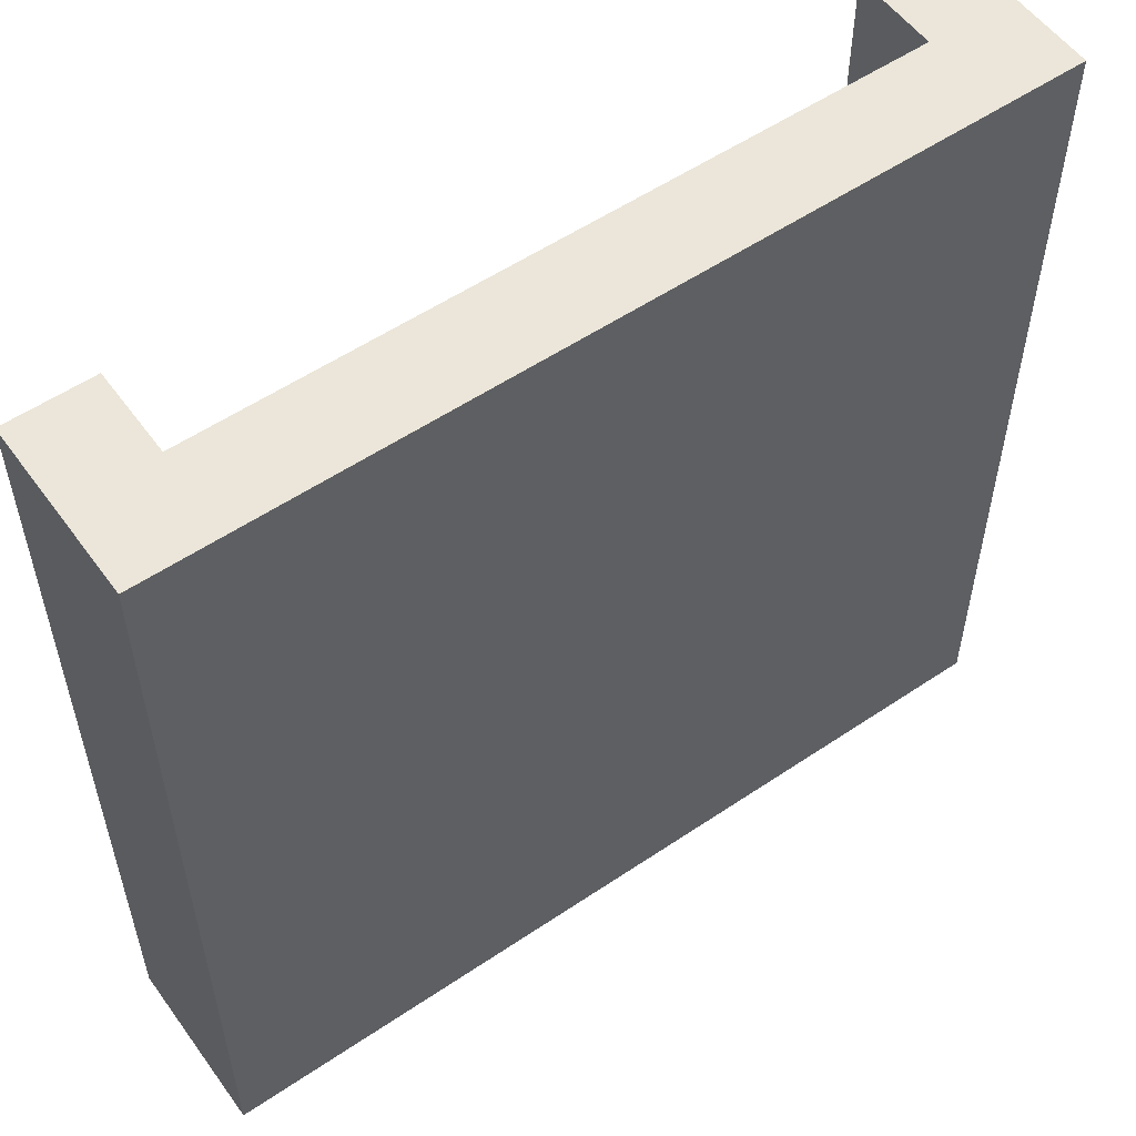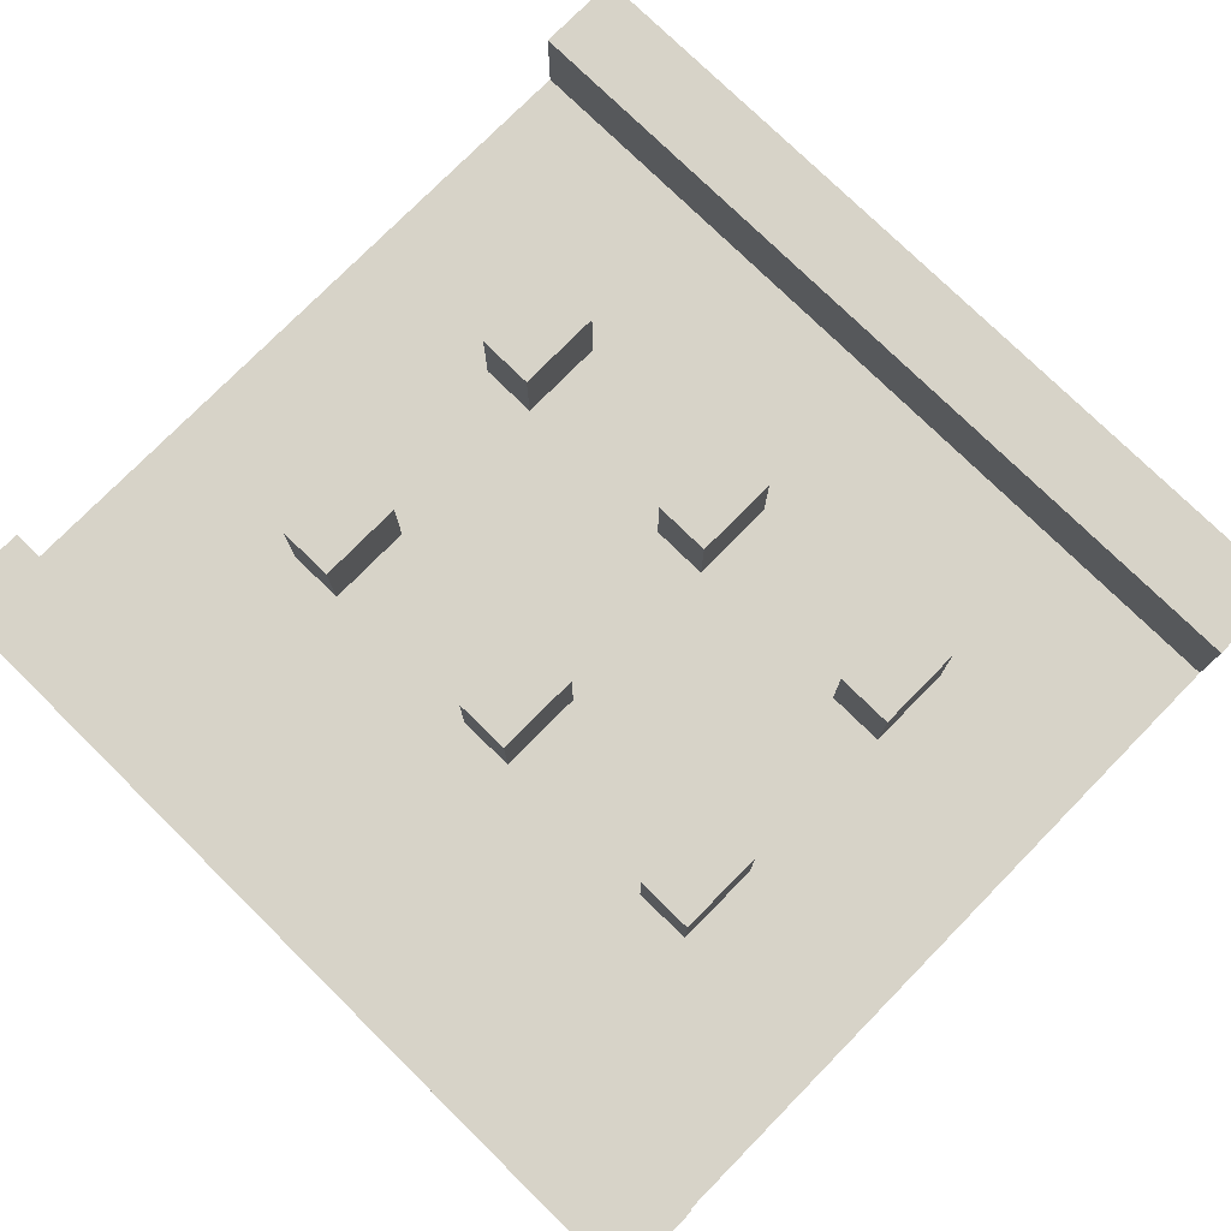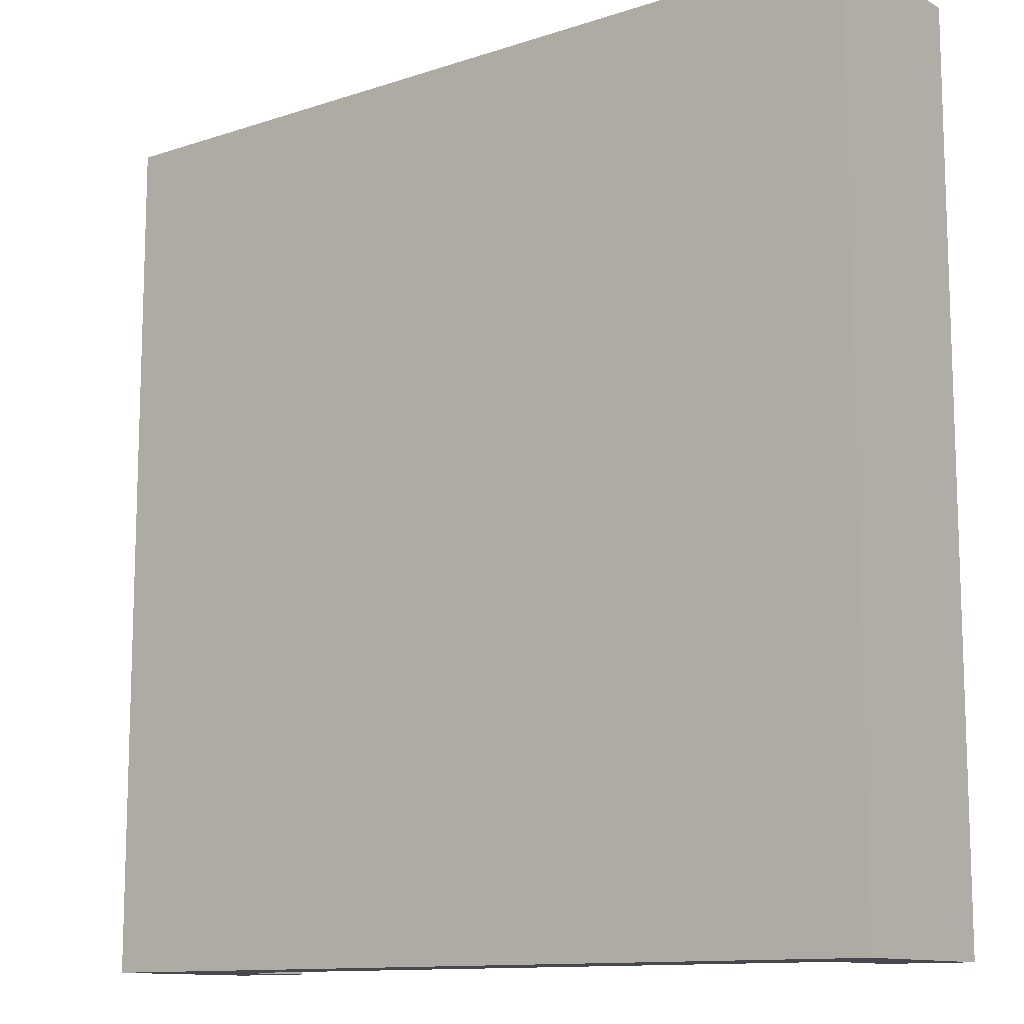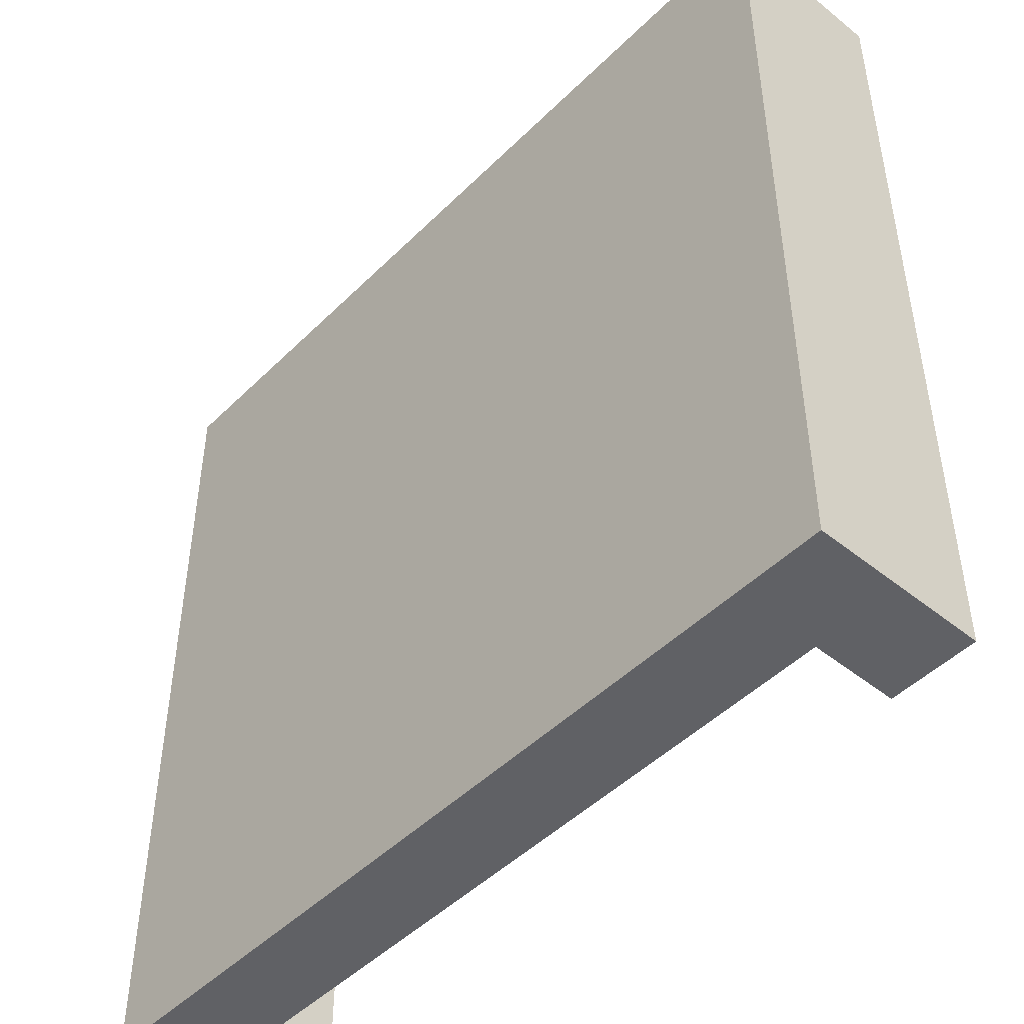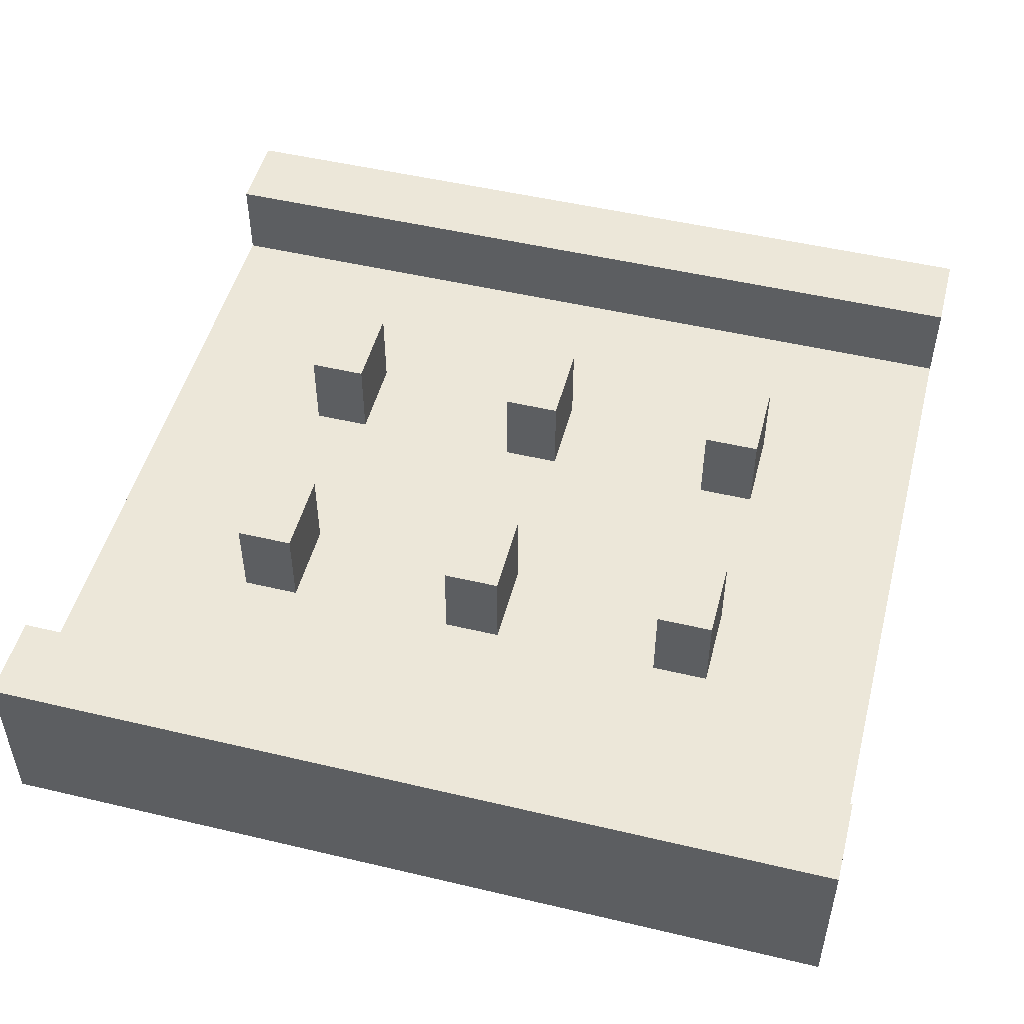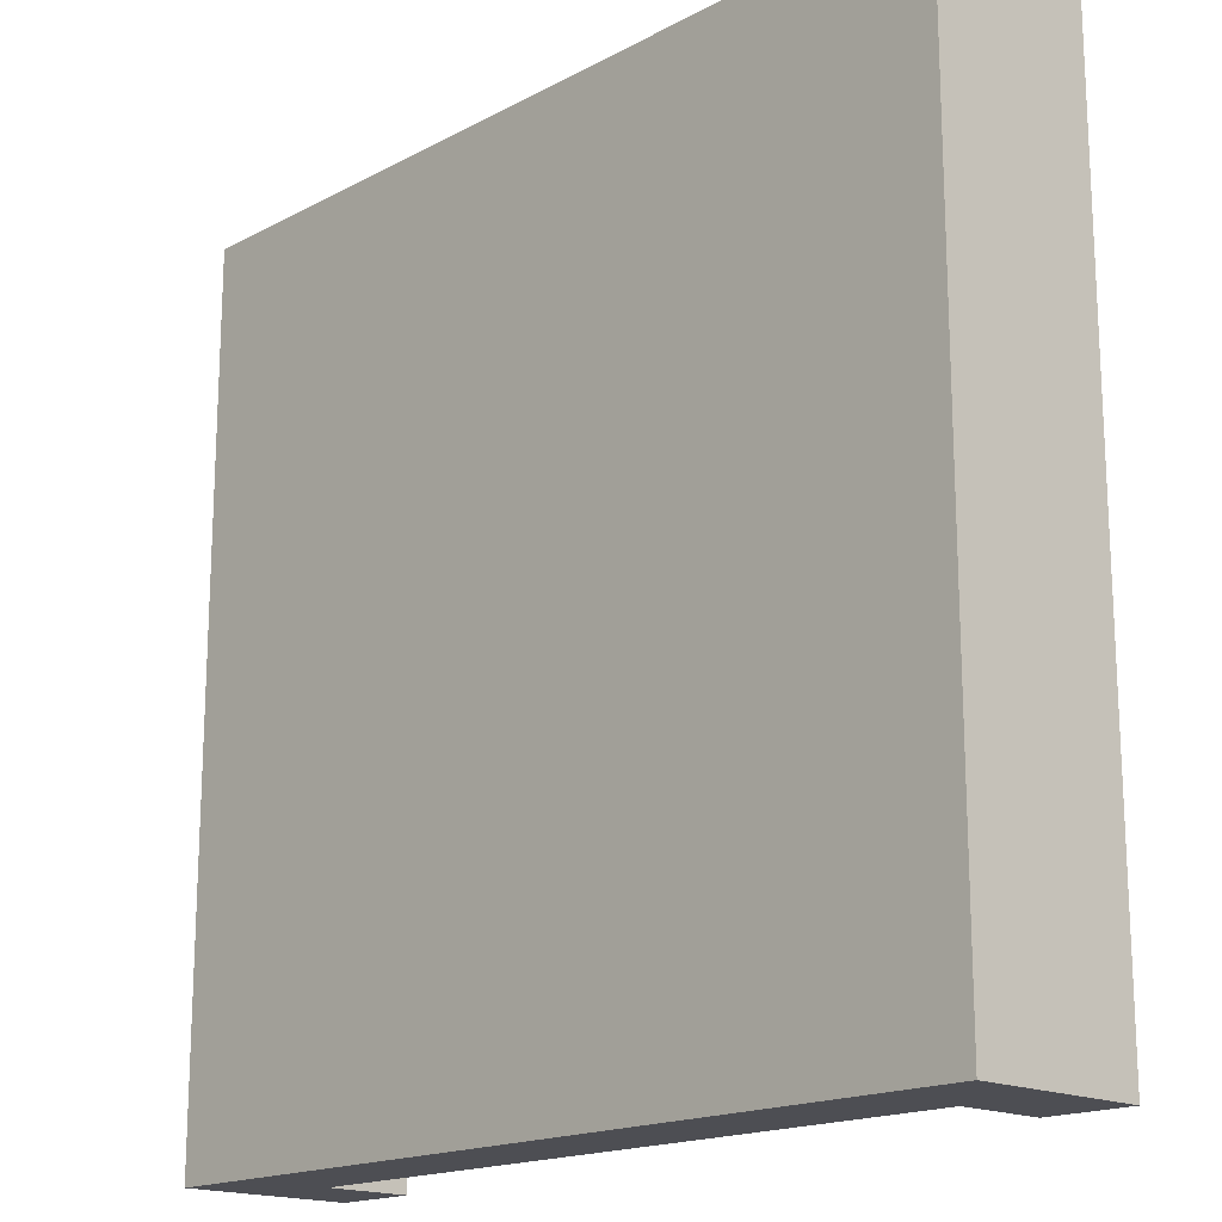
<metadata>
{"format":"obj","ext":"obj","renderer":"f3d","projection":"perspective","resolution":1024,"background":"white","views":[{"elev":55.3,"azim":-35.4,"up":"+Z"},{"elev":76.7,"azim":134.5,"up":"+Y"},{"elev":-11.8,"azim":38.3,"up":"+Z"},{"elev":-47.5,"azim":47.8,"up":"+Z"},{"elev":50.0,"azim":104.6,"up":"+Y"},{"elev":-17.3,"azim":46.4,"up":"+Z"}]}
</metadata>
<code>
o Straight6Pins_-_col
v 1 0 -1
v 1 0 1
v -1 0 -1
v -1 0 1
v 0.8 0.2 1
v 0.8 0.2 -1
v -0.802 0.2 1
v -0.802 0.2 -1
v 1 0.4 -1
v 1 0.4 1
v -0.802 0.4 1
v -1 0.4 1
v 0.8 0.4 -1
v -1 0.4 -1
v 0.8 0.4 1
v -0.802 0.4 -1
v 0.8 0.2 -0.3333
v 0.8 0.2 0.3333
v -0.802 0.2 -0.3333
v -0.802 0.2 0.3333
v -0.001 0.2 -1
v -0.001 0.2 1
v -0.001 0.2 -0.3333
v -0.001 0.2 0.3333
v -0.201 0.2 0.4667
v -0.402 0.2 0.4667
v -0.402 0.2 0.6
v -0.201 0.2 0.6
v -0.201 0.2 -0.6
v -0.402 0.2 -0.6
v -0.402 0.2 -0.4667
v -0.201 0.2 -0.4667
v -0.201 0.2 -0.06667
v -0.402 0.2 -0.06667
v -0.402 0.2 0.06667
v -0.201 0.2 0.06667
v 0.4 0.2 -0.06667
v 0.199 0.2 -0.06667
v 0.199 0.2 0.06667
v 0.4 0.2 0.06667
v 0.4 0.2 -0.6
v 0.199 0.2 -0.6
v 0.199 0.2 -0.4667
v 0.4 0.2 -0.4667
v 0.4 0.2 0.4667
v 0.199 0.2 0.4667
v 0.199 0.2 0.6
v 0.4 0.2 0.6
v -0.402 0.4 0.4667
v -0.201 0.4 0.4667
v -0.201 0.4 0.6
v -0.402 0.4 0.6
v -0.402 0.4 -0.6
v -0.201 0.4 -0.6
v -0.201 0.4 -0.4667
v -0.402 0.4 -0.4667
v -0.402 0.4 -0.06667
v -0.201 0.4 -0.06667
v -0.201 0.4 0.06667
v -0.402 0.4 0.06667
v 0.199 0.4 -0.06667
v 0.4 0.4 -0.06667
v 0.4 0.4 0.06667
v 0.199 0.4 0.06667
v 0.199 0.4 -0.6
v 0.4 0.4 -0.6
v 0.4 0.4 -0.4667
v 0.199 0.4 -0.4667
v 0.199 0.4 0.4667
v 0.4 0.4 0.4667
v 0.4 0.4 0.6
v 0.199 0.4 0.6
f 12 3 4
f 1 4 3
f 22 7 4
f 18 15 13
f 29 55 32
f 1 3 21
f 14 11 16
f 13 10 9
f 19 16 11
f 9 2 1
f 34 58 33
f 25 51 28
f 30 54 29
f 26 50 25
f 48 72 47
f 24 26 25
f 20 27 26
f 22 27 7
f 24 28 22
f 21 30 29
f 19 30 8
f 23 31 19
f 23 29 32
f 23 34 33
f 20 34 19
f 24 35 20
f 23 36 24
f 23 37 17
f 24 38 23
f 24 40 39
f 17 40 18
f 21 41 6
f 23 42 21
f 23 44 43
f 17 41 44
f 24 45 18
f 24 47 46
f 22 48 47
f 18 48 5
f 49 51 50
f 53 55 54
f 57 59 58
f 61 63 62
f 65 67 66
f 69 71 70
f 38 62 37
f 27 49 26
f 33 59 36
f 42 66 41
f 31 53 30
f 37 63 40
f 46 70 45
f 28 52 27
f 35 57 34
f 41 67 44
f 32 56 31
f 39 61 38
f 45 71 48
f 36 60 35
f 43 65 42
f 40 64 39
f 47 69 46
f 44 68 43
f 12 14 3
f 1 2 4
f 2 10 5
f 10 15 5
f 11 12 7
f 12 4 7
f 4 2 22
f 2 5 22
f 13 6 17
f 18 5 15
f 13 17 18
f 29 54 55
f 6 13 9
f 3 14 8
f 14 16 8
f 6 9 1
f 3 8 21
f 21 6 1
f 14 12 11
f 13 15 10
f 11 7 20
f 19 8 16
f 11 20 19
f 9 10 2
f 34 57 58
f 25 50 51
f 30 53 54
f 26 49 50
f 48 71 72
f 24 20 26
f 20 7 27
f 22 28 27
f 24 25 28
f 21 8 30
f 19 31 30
f 23 32 31
f 23 21 29
f 23 19 34
f 20 35 34
f 24 36 35
f 23 33 36
f 23 38 37
f 24 39 38
f 24 18 40
f 17 37 40
f 21 42 41
f 23 43 42
f 23 17 44
f 17 6 41
f 24 46 45
f 24 22 47
f 22 5 48
f 18 45 48
f 49 52 51
f 53 56 55
f 57 60 59
f 61 64 63
f 65 68 67
f 69 72 71
f 38 61 62
f 27 52 49
f 33 58 59
f 42 65 66
f 31 56 53
f 37 62 63
f 46 69 70
f 28 51 52
f 35 60 57
f 41 66 67
f 32 55 56
f 39 64 61
f 45 70 71
f 36 59 60
f 43 68 65
f 40 63 64
f 47 72 69
f 44 67 68

</code>
